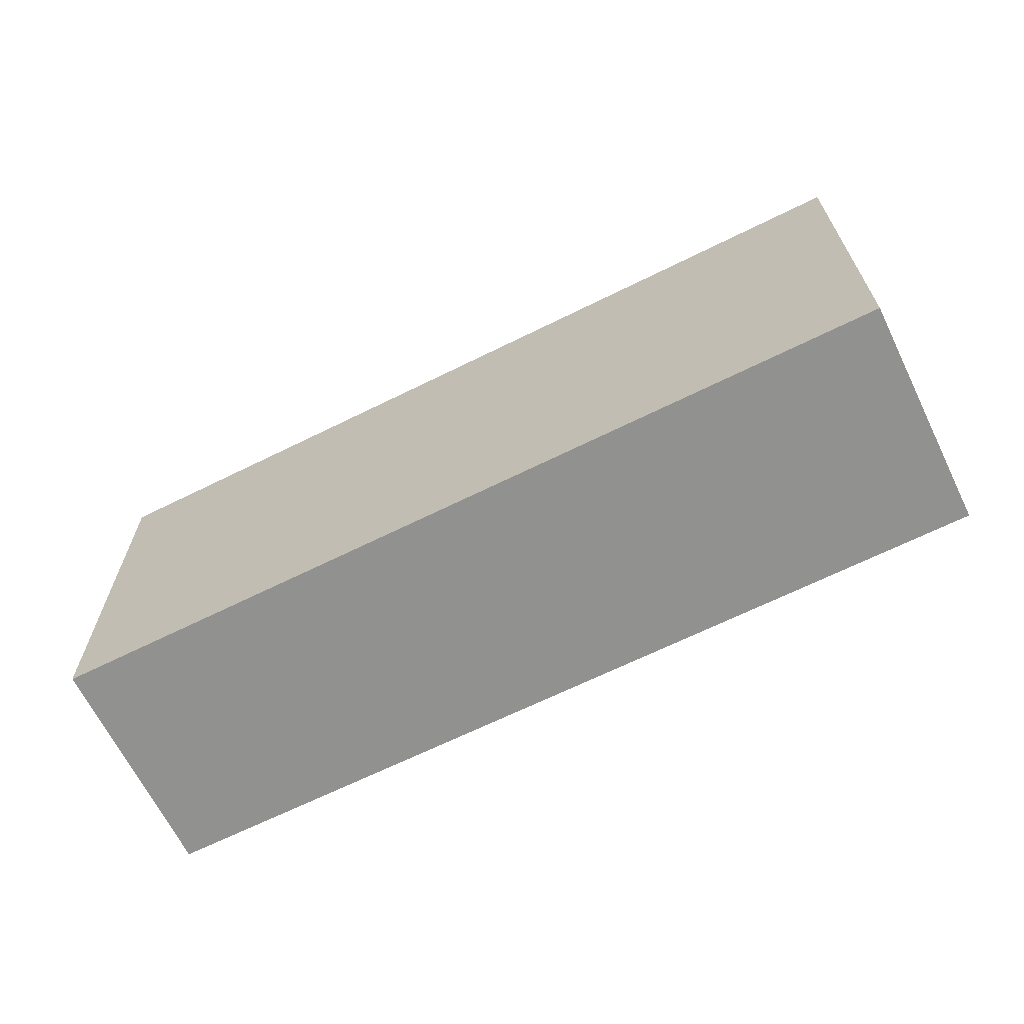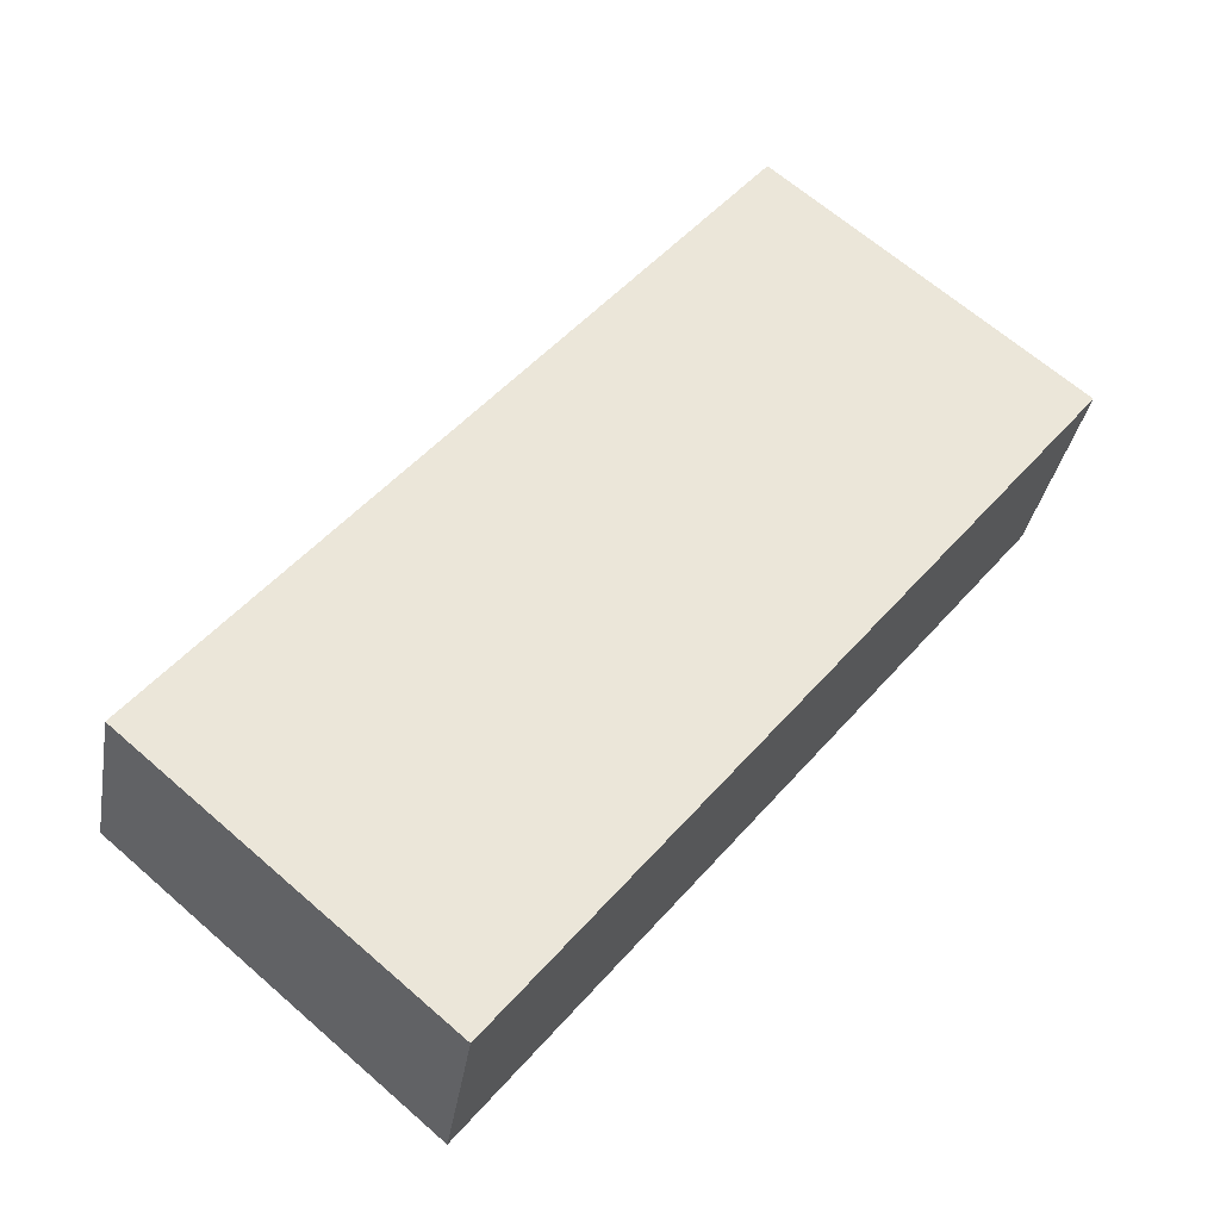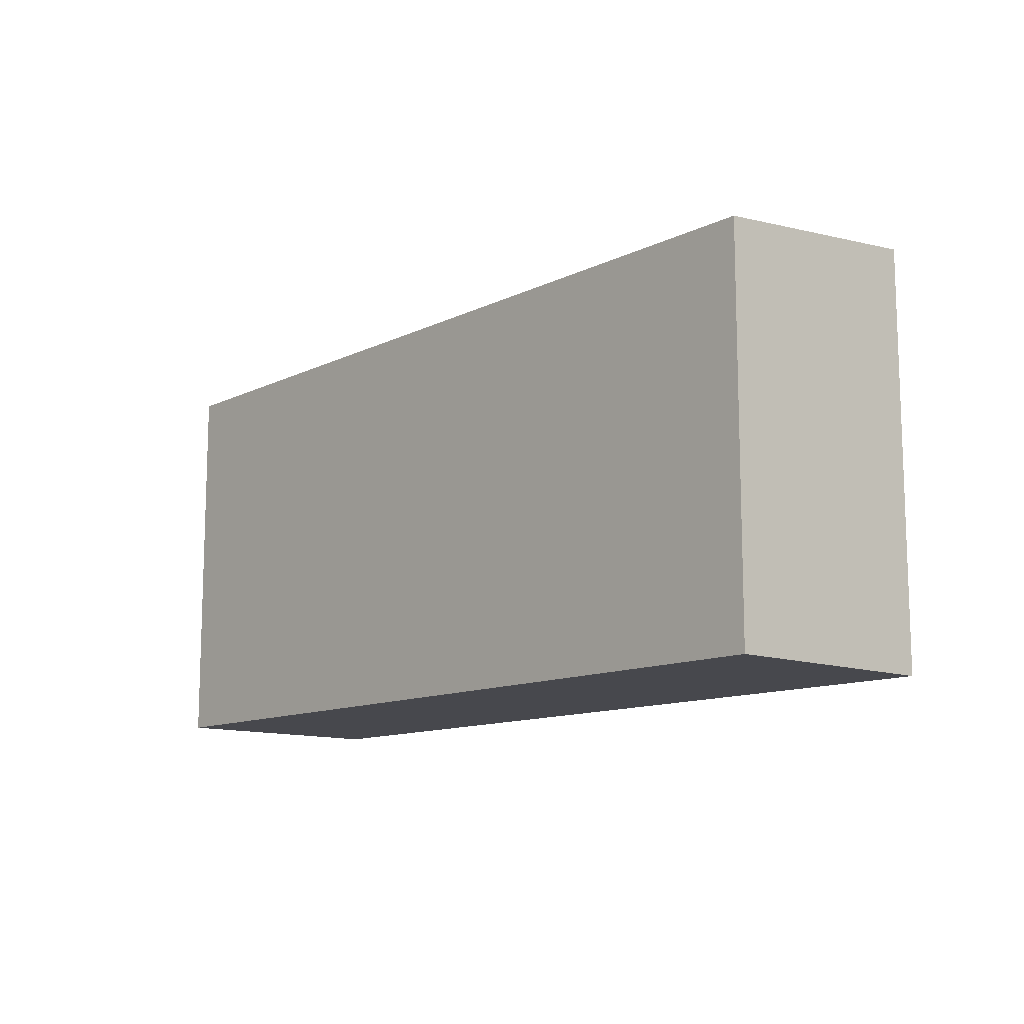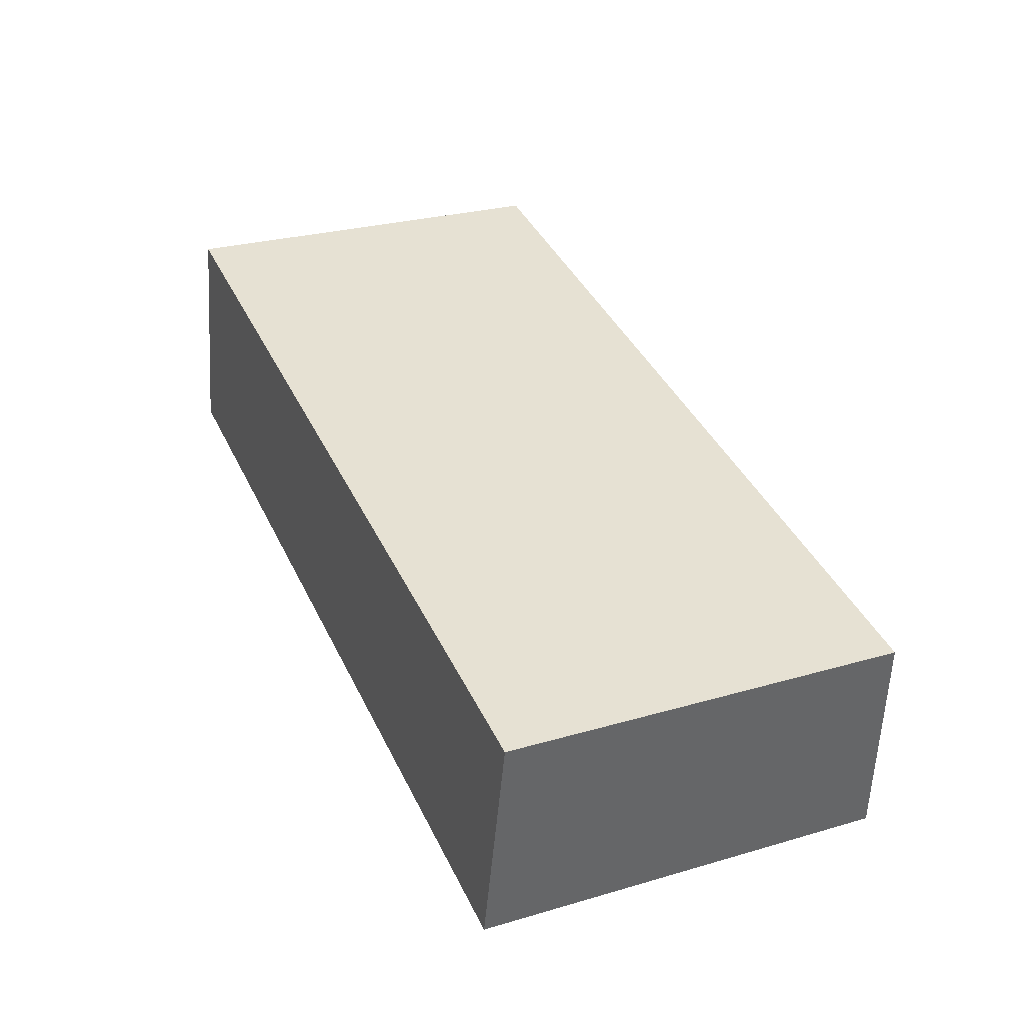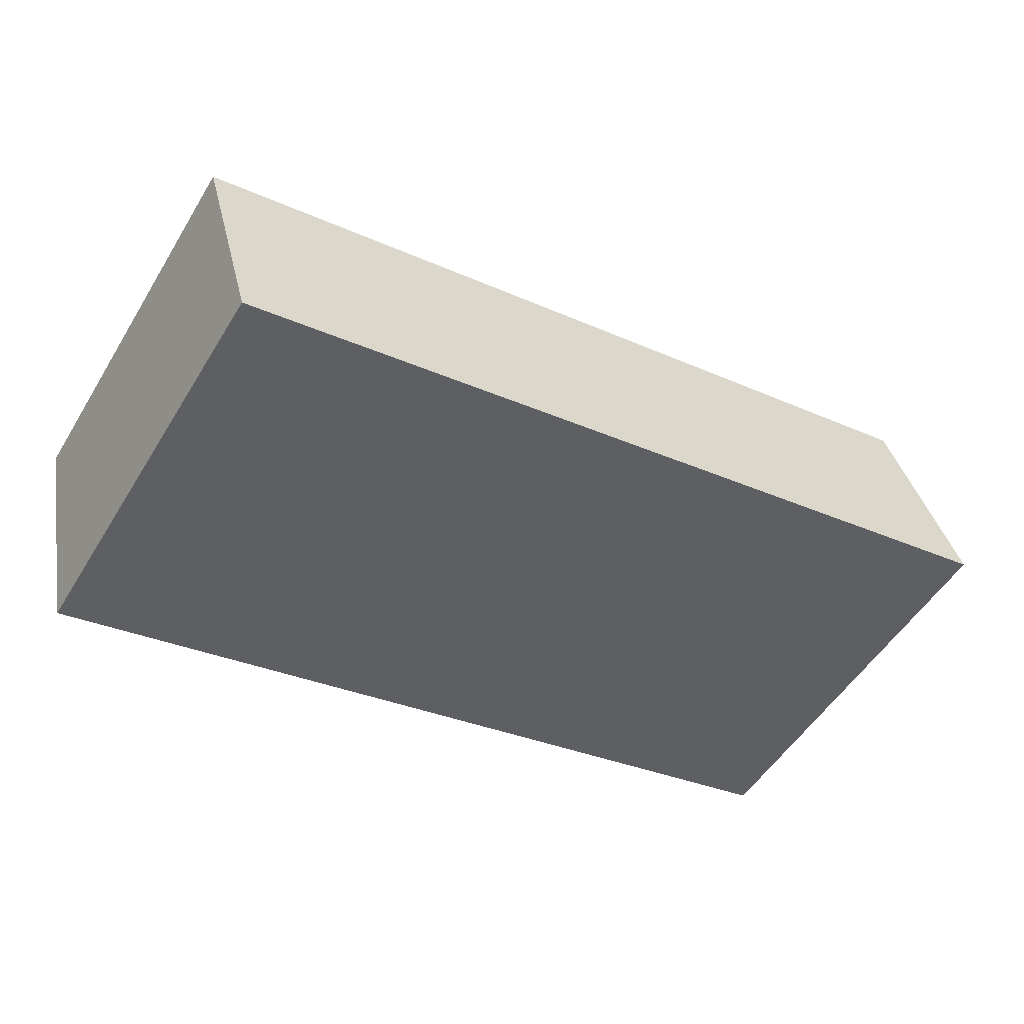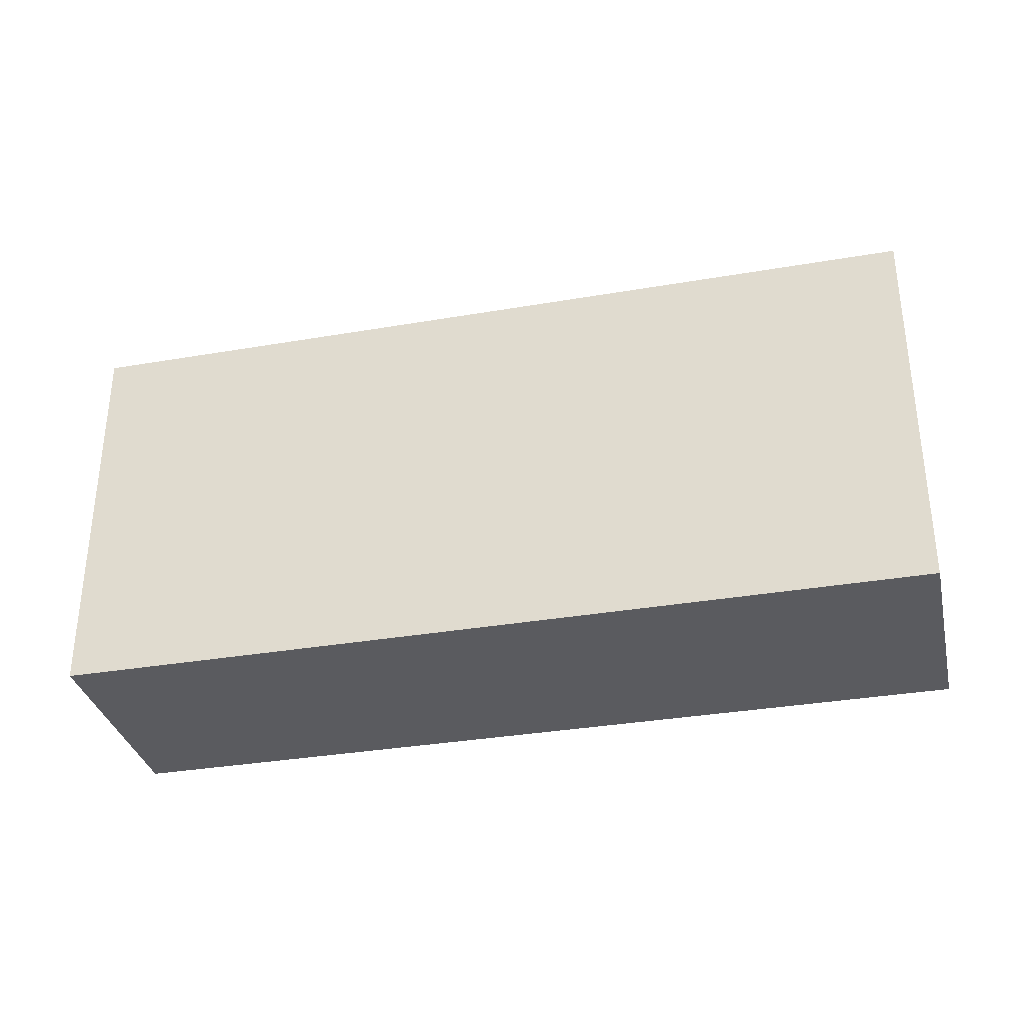
<metadata>
{"format":"obj","ext":"obj","renderer":"f3d","projection":"perspective","resolution":1024,"background":"white","views":[{"elev":-65.9,"azim":38.1,"up":"+Y"},{"elev":67.0,"azim":-49.1,"up":"+Z"},{"elev":-11.9,"azim":60.5,"up":"+Y"},{"elev":27.3,"azim":65.8,"up":"+Z"},{"elev":-52.6,"azim":149.1,"up":"+Z"},{"elev":-33.5,"azim":24.8,"up":"+Y"}]}
</metadata>
<code>
v  22.23 2.783e-16 -4.545
v  1.258 -3.634e-16 5.936
v  0 0 0
v  23.49 -8.513e-17 1.39
v  0.0002328 10.9 -0.000345
v  22.23 10.9 -4.546
v  23.49 10.29 1.39
v  1.259 10.29 5.935
g defaultobject
f 1 2 3
f 2 1 4
f 5 1 3
f 1 5 6
f 1 7 4
f 7 1 6
f 4 8 2
f 8 4 7
f 8 3 2
f 3 8 5
f 8 6 5
f 6 8 7

</code>
